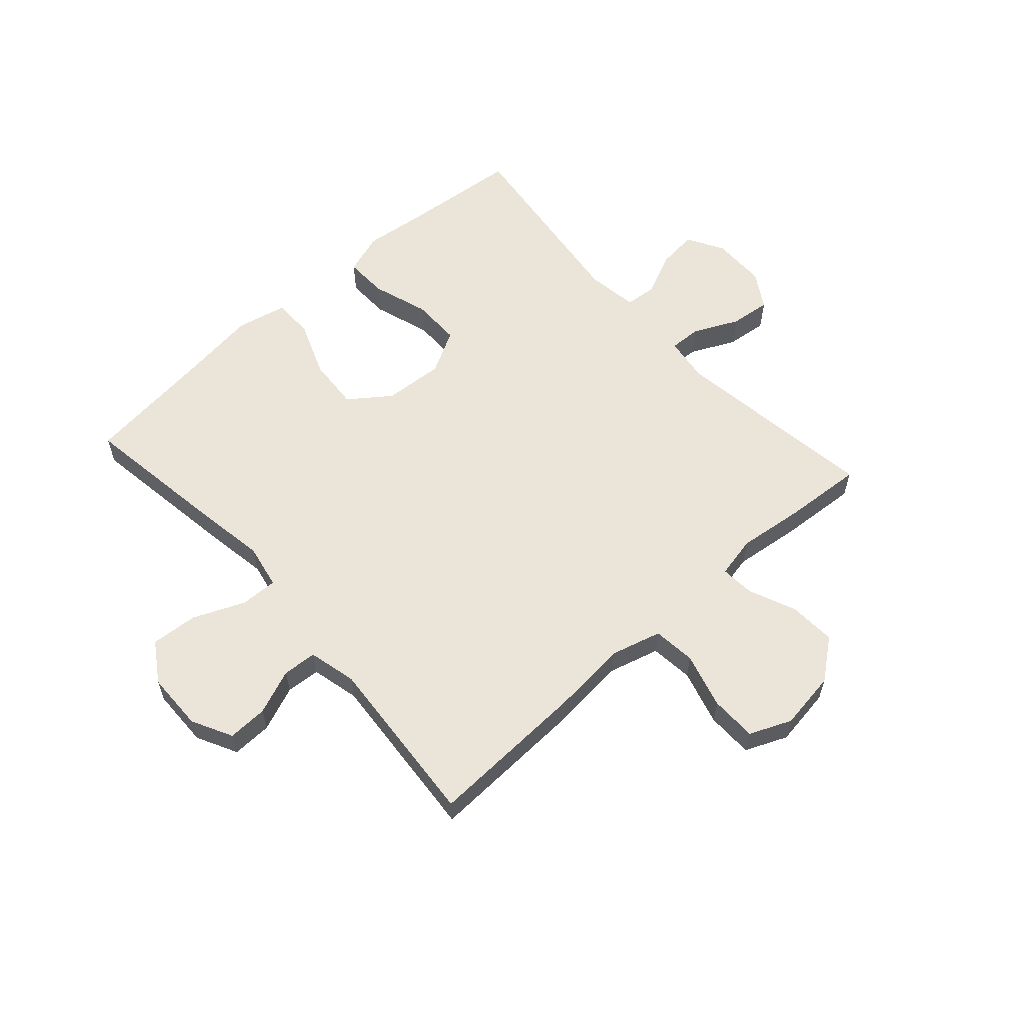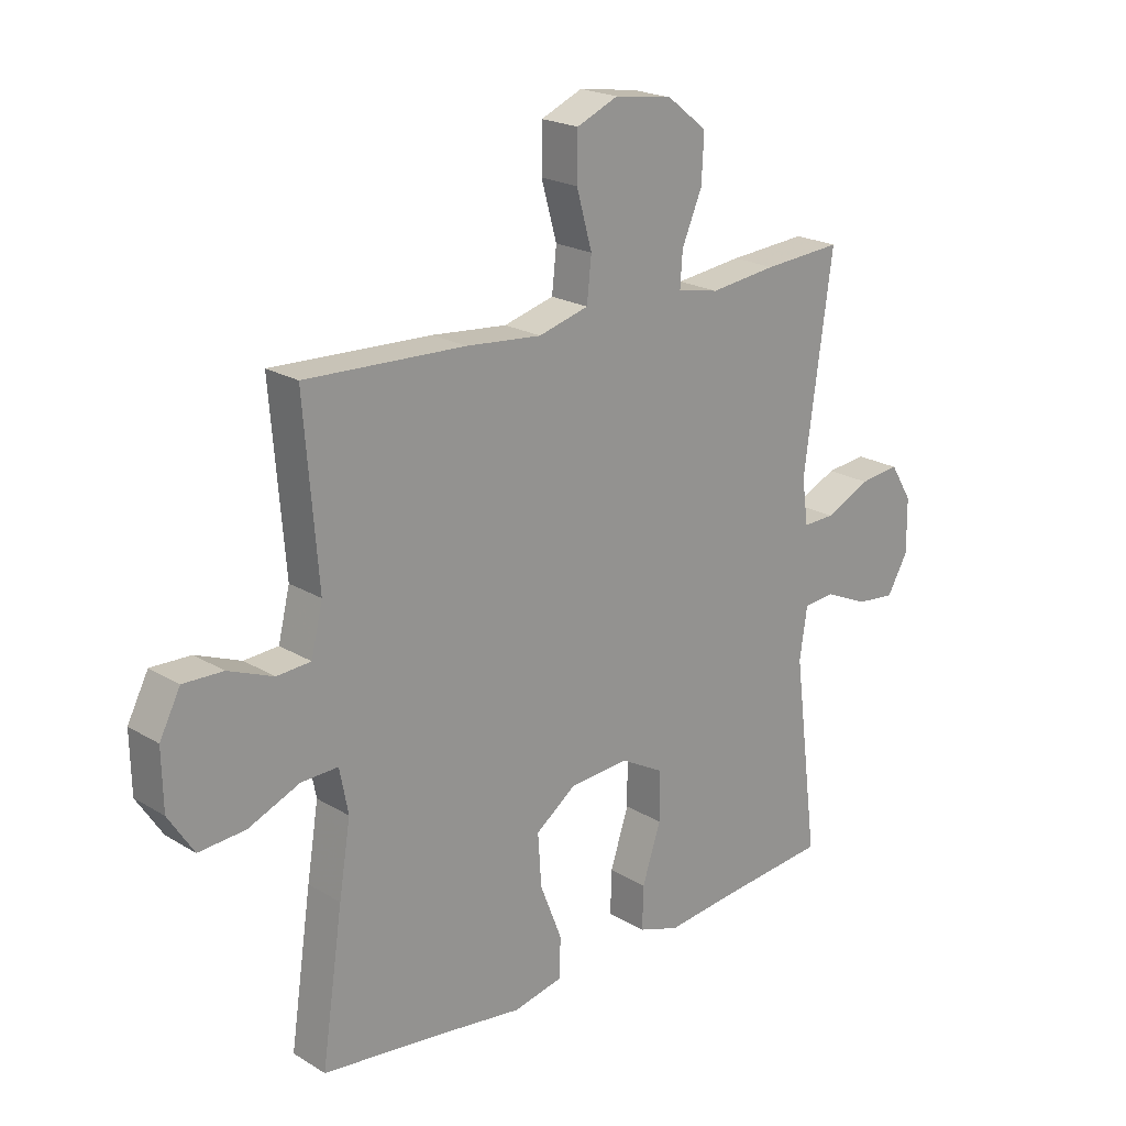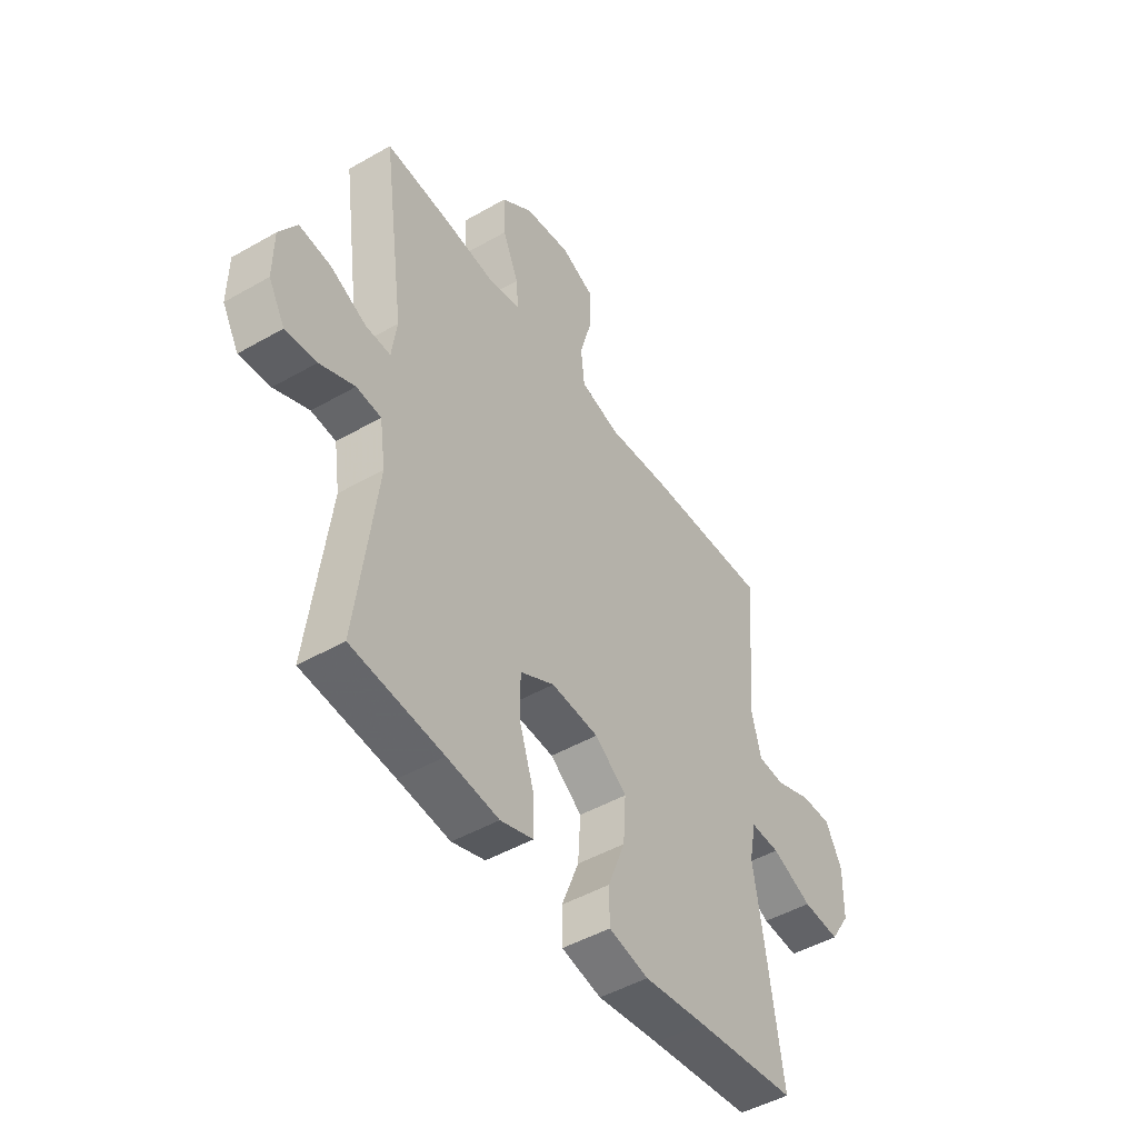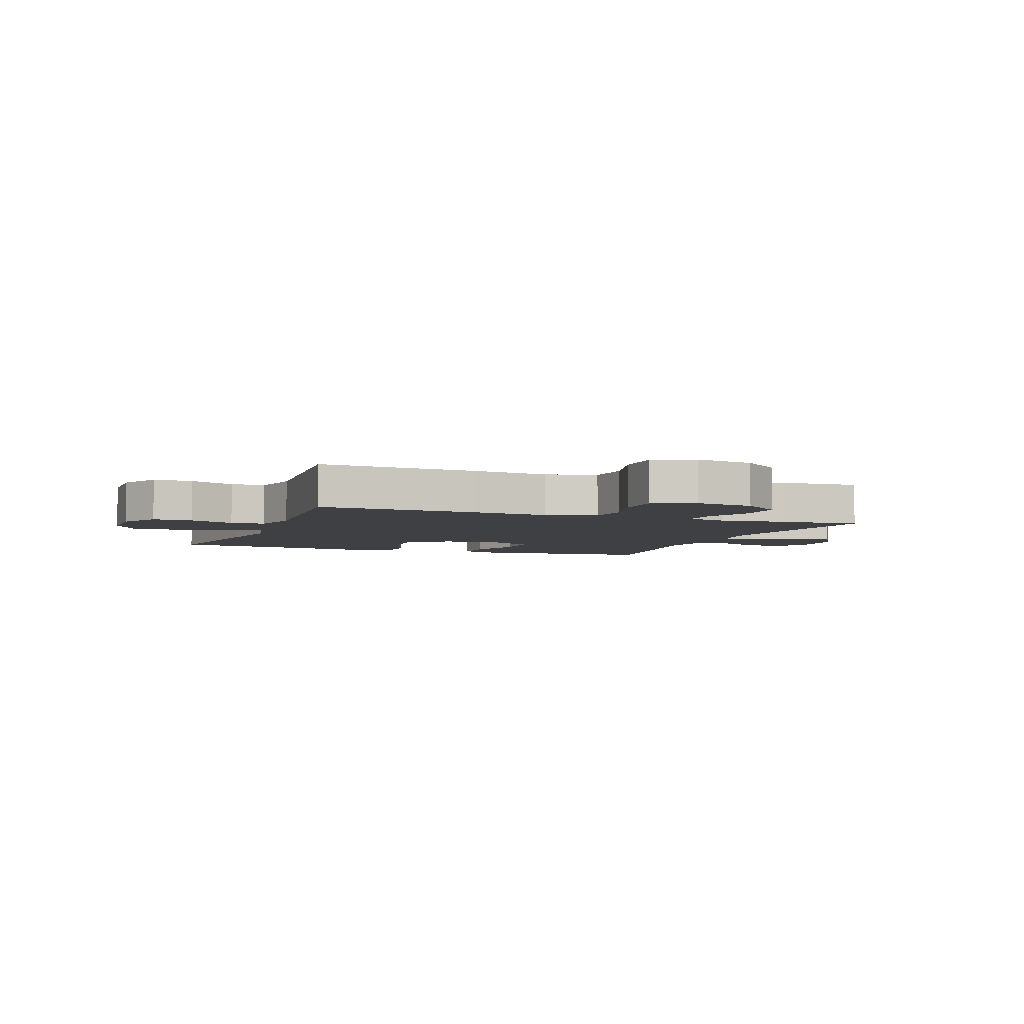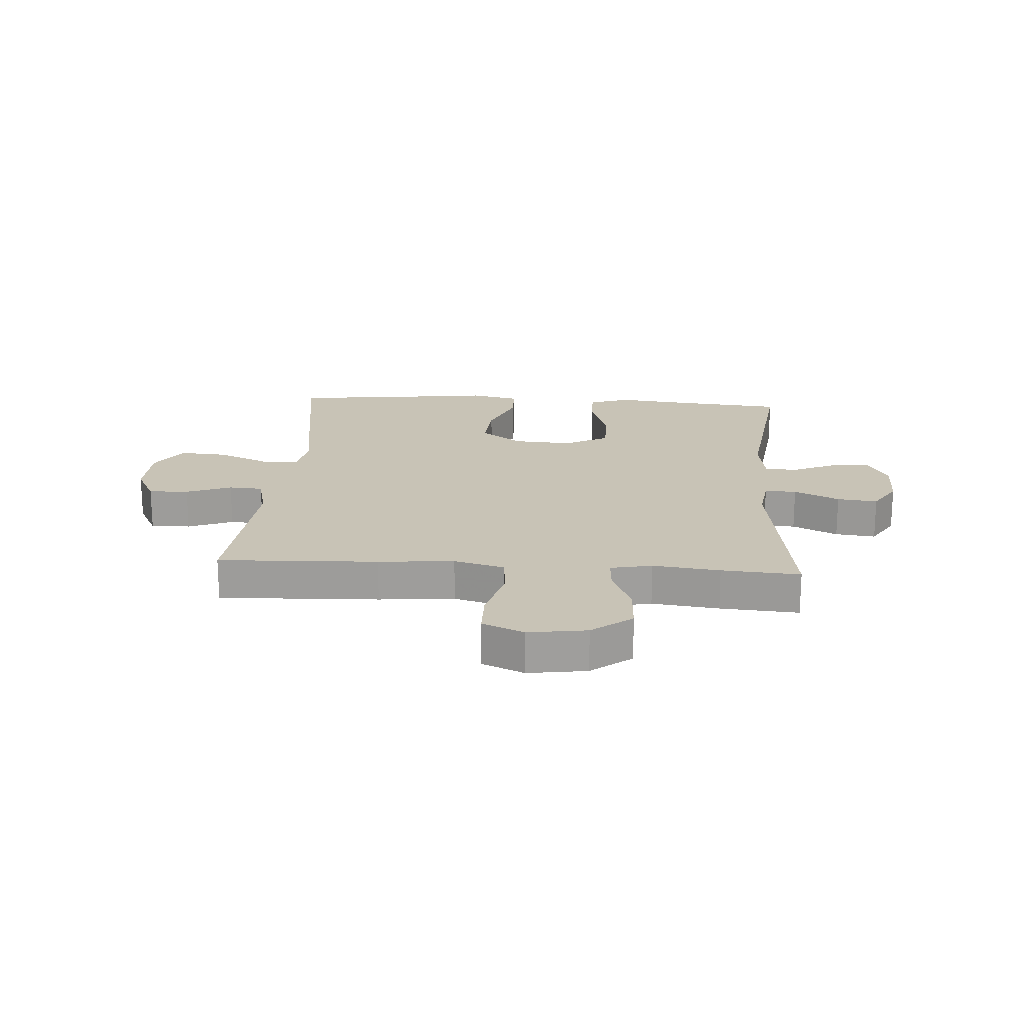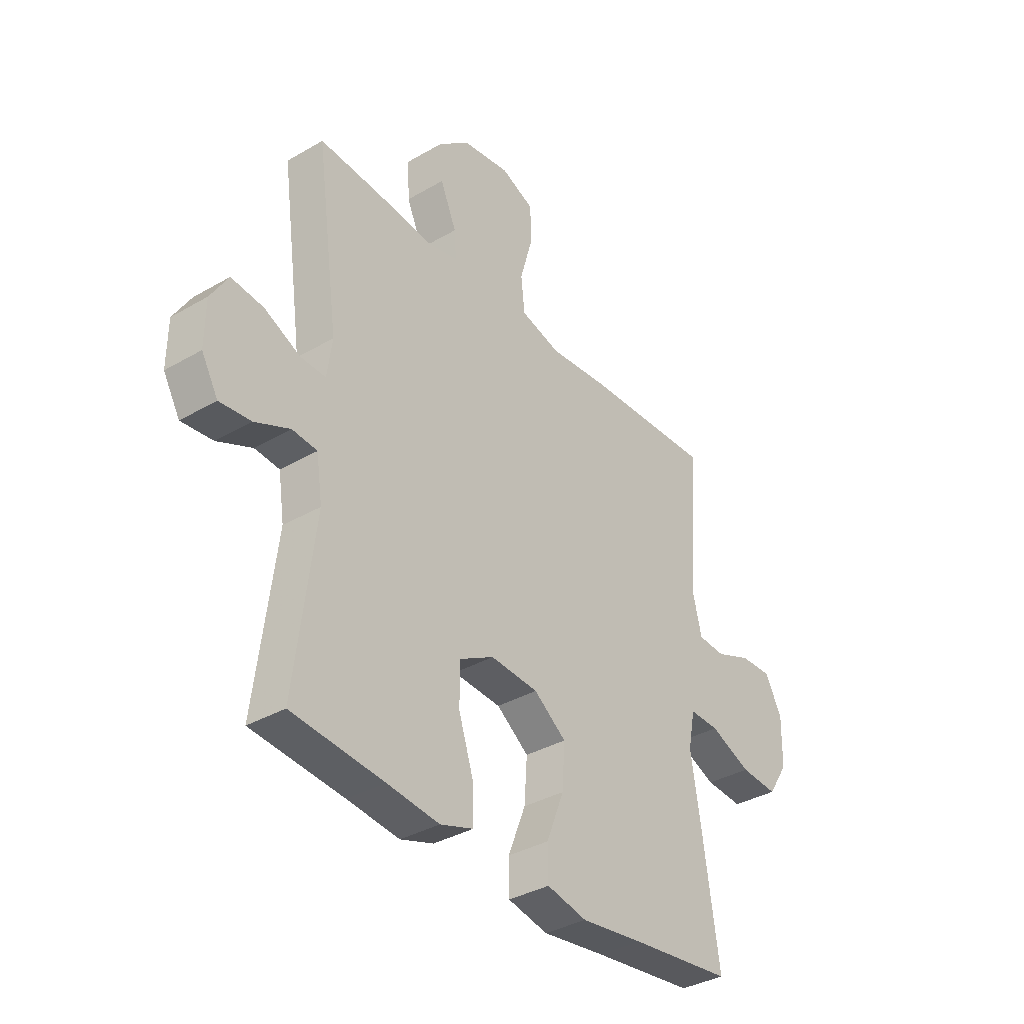
<metadata>
{"format":"obj","ext":"obj","renderer":"f3d","projection":"perspective","resolution":1024,"background":"white","views":[{"elev":59.2,"azim":-41.9,"up":"+Y"},{"elev":21.1,"azim":-43.0,"up":"+Z"},{"elev":-47.7,"azim":122.8,"up":"+Z"},{"elev":-4.7,"azim":-20.8,"up":"+Y"},{"elev":19.5,"azim":3.9,"up":"+Y"},{"elev":-35.8,"azim":127.5,"up":"+Z"}]}
</metadata>
<code>
v 0.5 0.07 0.5
v 0.451 0.07 0.144
v 0.462 0.07 0.065
v 0.517 0.07 0.067
v 0.595 0.07 0.104
v 0.665 0.07 0.112
v 0.703 0.07 0.05
v 0.704 0.07 -0.044
v 0.668 0.07 -0.107
v 0.6 0.07 -0.1
v 0.524 0.07 -0.066
v 0.47 0.07 -0.071
v 0.457 0.07 -0.159
v 0.5 0.07 -0.5
v 0.301 0.07 -0.519
v 0.188 0.07 -0.532
v 0.116 0.07 -0.508
v 0.118 0.07 -0.433
v 0.15 0.07 -0.335
v 0.15 0.07 -0.25
v 0.075 0.07 -0.209
v -0.029 0.07 -0.216
v -0.099 0.07 -0.268
v -0.093 0.07 -0.358
v -0.055 0.07 -0.455
v -0.056 0.07 -0.525
v -0.143 0.07 -0.544
v -0.279 0.07 -0.526
v -0.5 0.07 -0.5
v -0.463 0.07 -0.247
v -0.443 0.07 -0.123
v -0.458 0.07 -0.046
v -0.522 0.07 -0.048
v -0.611 0.07 -0.086
v -0.692 0.07 -0.092
v -0.736 0.07 -0.024
v -0.738 0.07 0.077
v -0.702 0.07 0.147
v -0.633 0.07 0.145
v -0.555 0.07 0.114
v -0.496 0.07 0.118
v -0.476 0.07 0.201
v -0.5 0.07 0.5
v -0.223 0.07 0.489
v -0.092 0.07 0.477
v -0.005 0.07 0.501
v 0.003 0.07 0.575
v -0.024 0.07 0.671
v -0.023 0.07 0.751
v 0.049 0.07 0.782
v 0.15 0.07 0.767
v 0.219 0.07 0.713
v 0.215 0.07 0.632
v 0.18 0.07 0.55
v 0.176 0.07 0.491
v 0.248 0.07 0.476
v 0.364 0.07 0.49
v 0.5 0 0.5
v 0.451 0 0.144
v 0.462 0 0.065
v 0.517 0 0.067
v 0.595 0 0.104
v 0.665 0 0.112
v 0.703 0 0.05
v 0.704 0 -0.044
v 0.668 0 -0.107
v 0.6 0 -0.1
v 0.524 0 -0.066
v 0.47 0 -0.071
v 0.457 0 -0.159
v 0.5 0 -0.5
v 0.301 0 -0.519
v 0.188 0 -0.532
v 0.116 0 -0.508
v 0.118 0 -0.433
v 0.15 0 -0.335
v 0.15 0 -0.25
v 0.075 0 -0.209
v -0.029 0 -0.216
v -0.099 0 -0.268
v -0.093 0 -0.358
v -0.055 0 -0.455
v -0.056 0 -0.525
v -0.143 0 -0.544
v -0.279 0 -0.526
v -0.5 0 -0.5
v -0.463 0 -0.247
v -0.443 0 -0.123
v -0.458 0 -0.046
v -0.522 0 -0.048
v -0.611 0 -0.086
v -0.692 0 -0.092
v -0.736 0 -0.024
v -0.738 0 0.077
v -0.702 0 0.147
v -0.633 0 0.145
v -0.555 0 0.114
v -0.496 0 0.118
v -0.476 0 0.201
v -0.5 0 0.5
v -0.223 0 0.489
v -0.092 0 0.477
v -0.005 0 0.501
v 0.003 0 0.575
v -0.024 0 0.671
v -0.023 0 0.751
v 0.049 0 0.782
v 0.15 0 0.767
v 0.219 0 0.713
v 0.215 0 0.632
v 0.18 0 0.55
v 0.176 0 0.491
v 0.248 0 0.476
v 0.364 0 0.49
f 56 57 1 2
f 55 56 2 3
f 51 52 53 54
f 51 54 55
f 50 51 55
f 47 48 49 50
f 46 47 50 55
f 45 46 55 3
f 42 43 44 45
f 41 42 45 3
f 37 38 39 40
f 37 40 41 3
f 33 34 35 36
f 32 33 36 37
f 28 29 30 31
f 28 31 32
f 27 28 32
f 24 25 26 27
f 23 24 27 32
f 22 23 32
f 21 22 32 37
f 16 17 18 19
f 15 16 19 20
f 13 14 15 20
f 12 13 20 21
f 8 9 10 11
f 8 11 12
f 7 8 12
f 4 5 6 7
f 3 4 7 12
f 3 12 21 37
f 59 58 114 113
f 60 59 113 112
f 111 110 109 108
f 112 111 108
f 112 108 107
f 107 106 105 104
f 112 107 104 103
f 60 112 103 102
f 102 101 100 99
f 60 102 99 98
f 97 96 95 94
f 60 98 97 94
f 93 92 91 90
f 94 93 90 89
f 88 87 86 85
f 89 88 85
f 89 85 84
f 84 83 82 81
f 89 84 81 80
f 89 80 79
f 94 89 79 78
f 76 75 74 73
f 77 76 73 72
f 77 72 71 70
f 78 77 70 69
f 68 67 66 65
f 69 68 65
f 69 65 64
f 64 63 62 61
f 69 64 61 60
f 94 78 69 60
f 1 58 59 2
f 2 59 60 3
f 3 60 61 4
f 4 61 62 5
f 5 62 63 6
f 6 63 64 7
f 7 64 65 8
f 8 65 66 9
f 9 66 67 10
f 10 67 68 11
f 11 68 69 12
f 12 69 70 13
f 13 70 71 14
f 14 71 72 15
f 15 72 73 16
f 16 73 74 17
f 17 74 75 18
f 18 75 76 19
f 19 76 77 20
f 20 77 78 21
f 21 78 79 22
f 22 79 80 23
f 23 80 81 24
f 24 81 82 25
f 25 82 83 26
f 26 83 84 27
f 27 84 85 28
f 28 85 86 29
f 29 86 87 30
f 30 87 88 31
f 31 88 89 32
f 32 89 90 33
f 33 90 91 34
f 34 91 92 35
f 35 92 93 36
f 36 93 94 37
f 37 94 95 38
f 38 95 96 39
f 39 96 97 40
f 40 97 98 41
f 41 98 99 42
f 42 99 100 43
f 43 100 101 44
f 44 101 102 45
f 45 102 103 46
f 46 103 104 47
f 47 104 105 48
f 48 105 106 49
f 49 106 107 50
f 50 107 108 51
f 51 108 109 52
f 52 109 110 53
f 53 110 111 54
f 54 111 112 55
f 55 112 113 56
f 56 113 114 57
f 57 114 58 1

</code>
